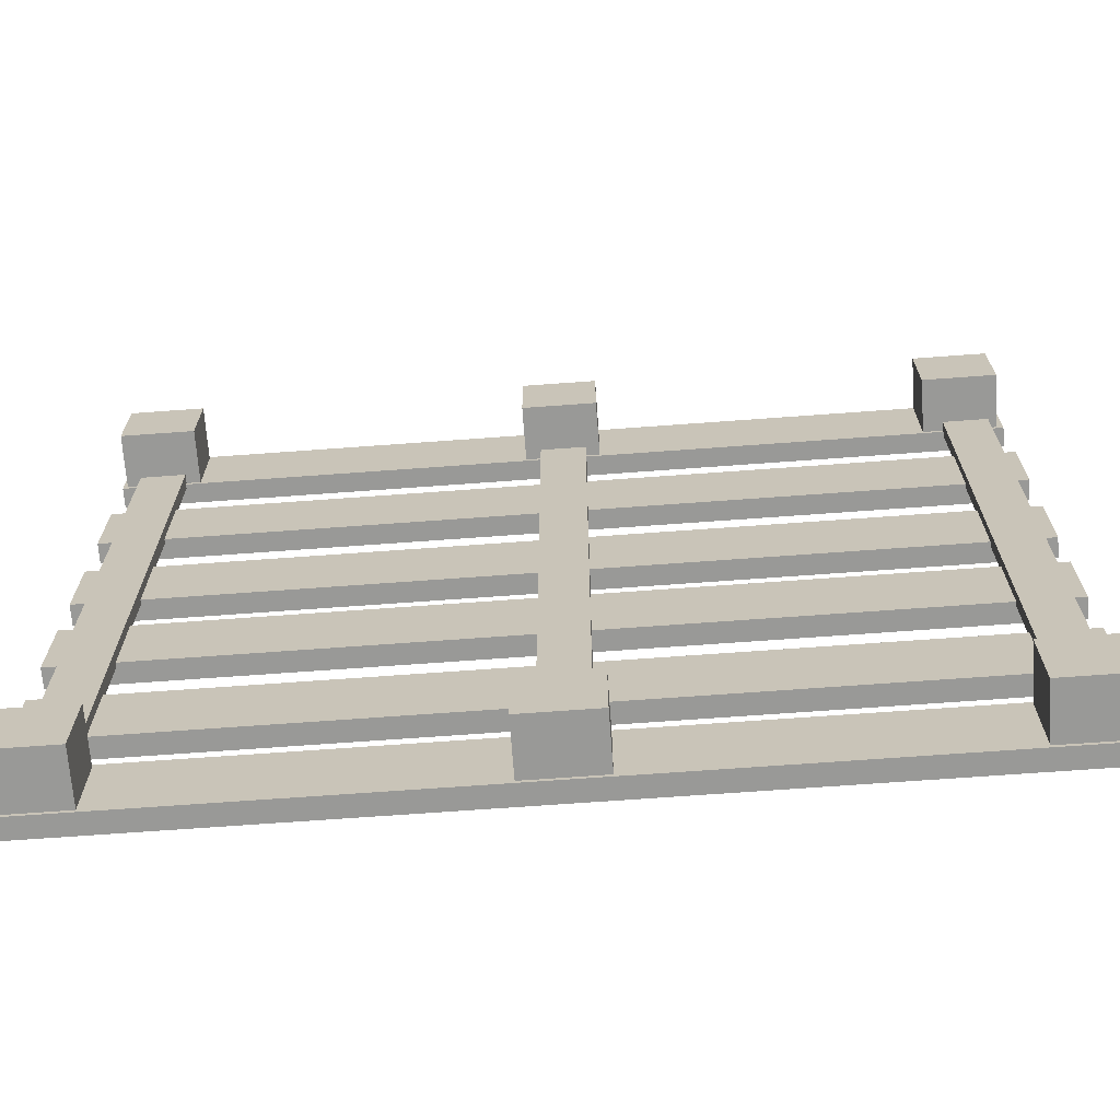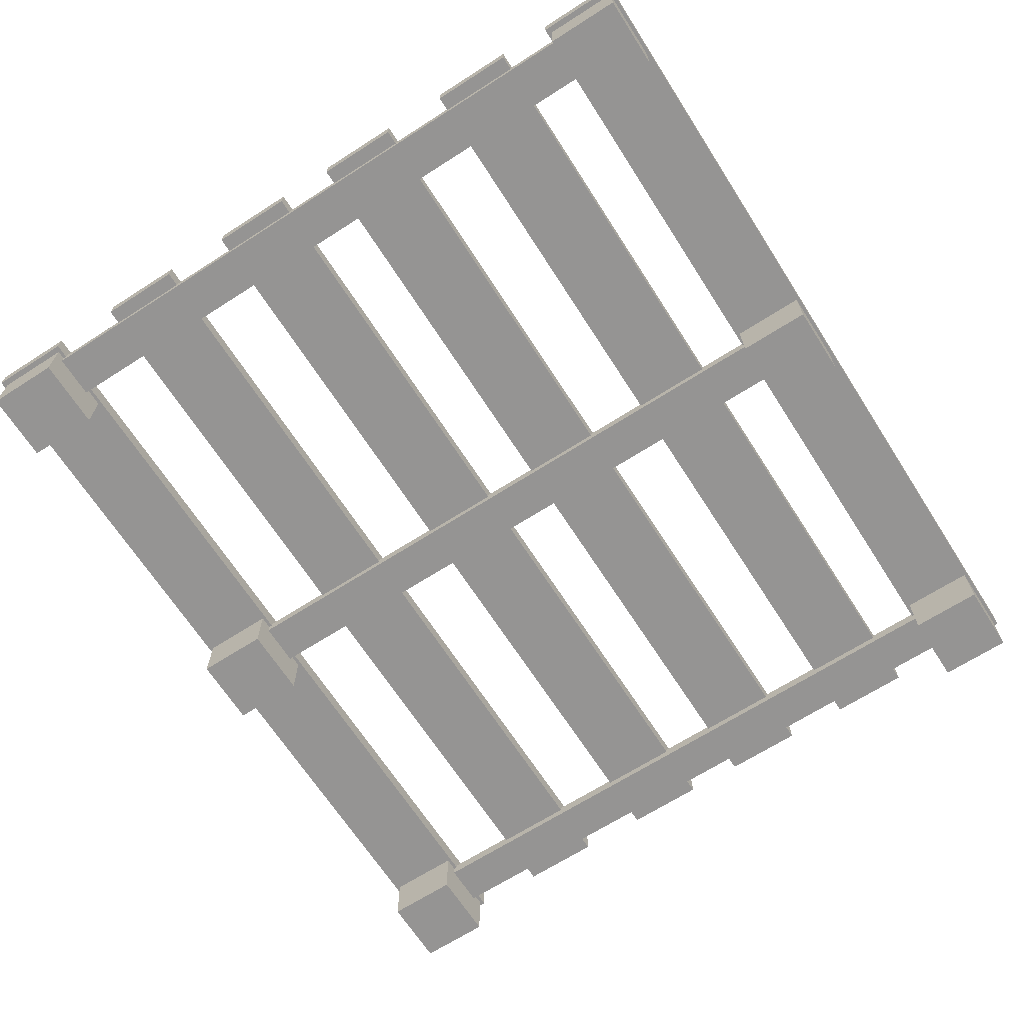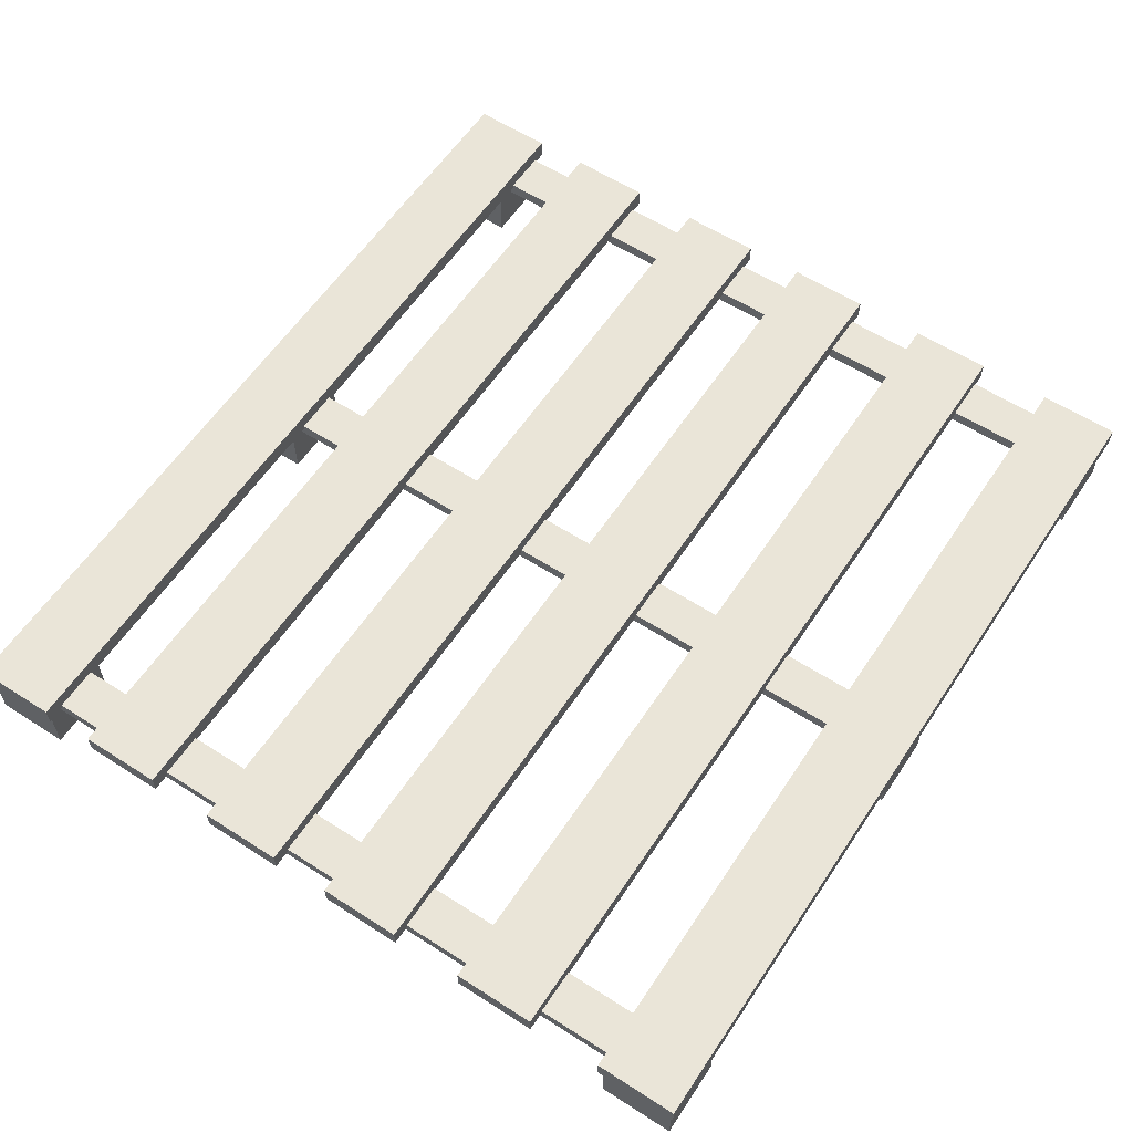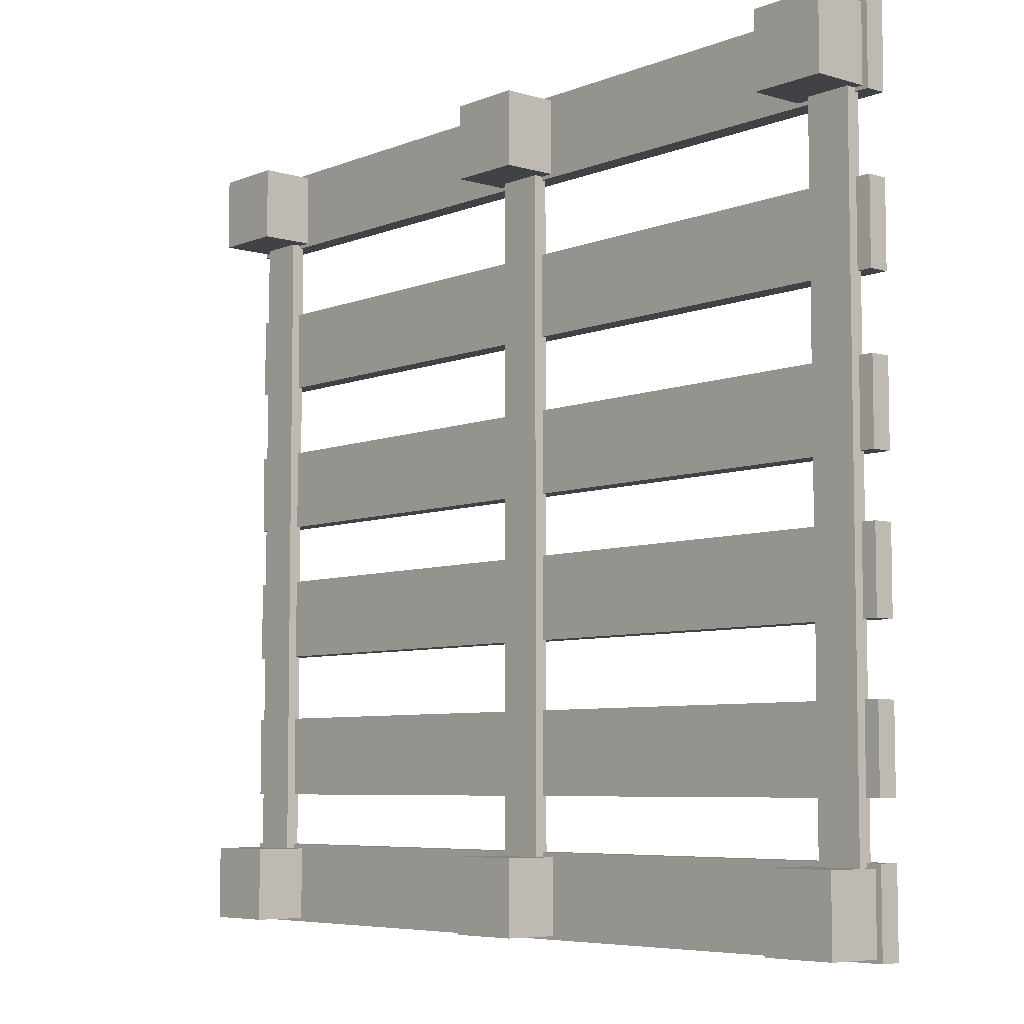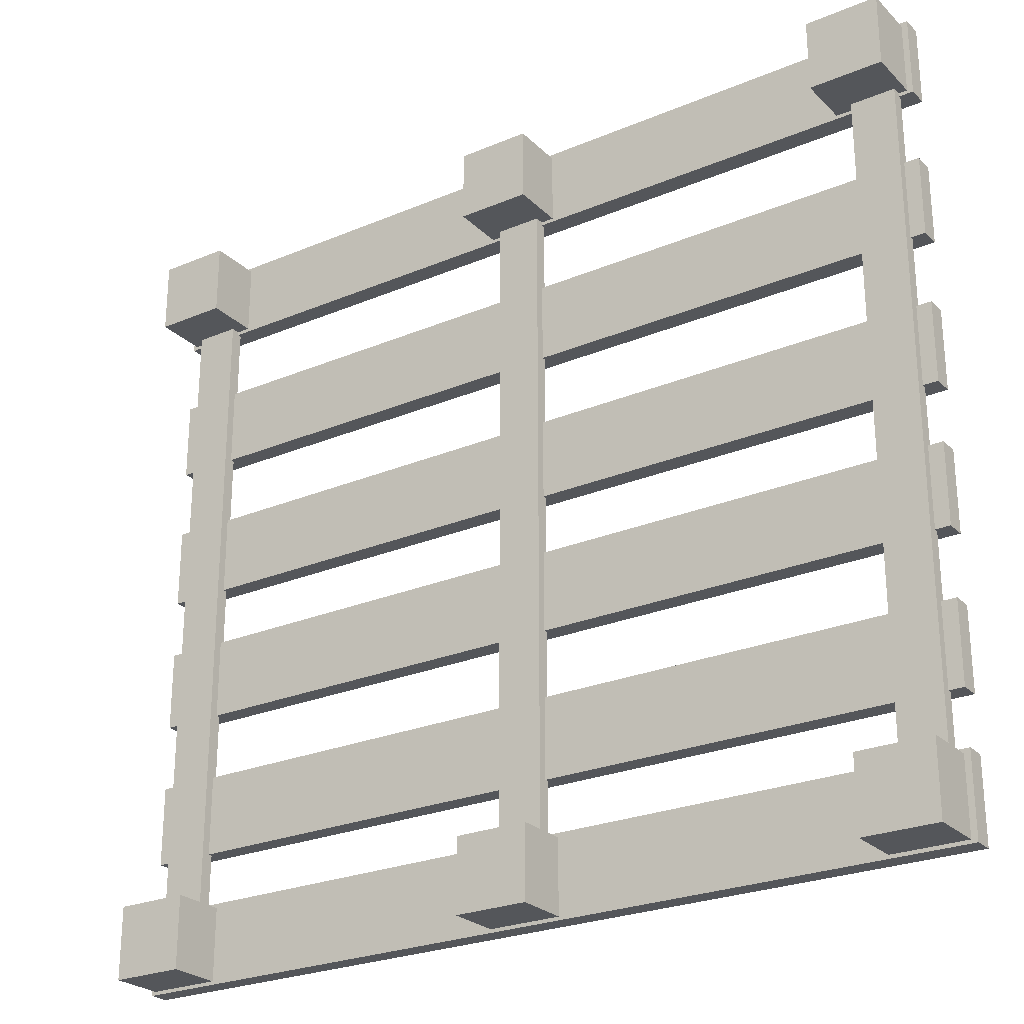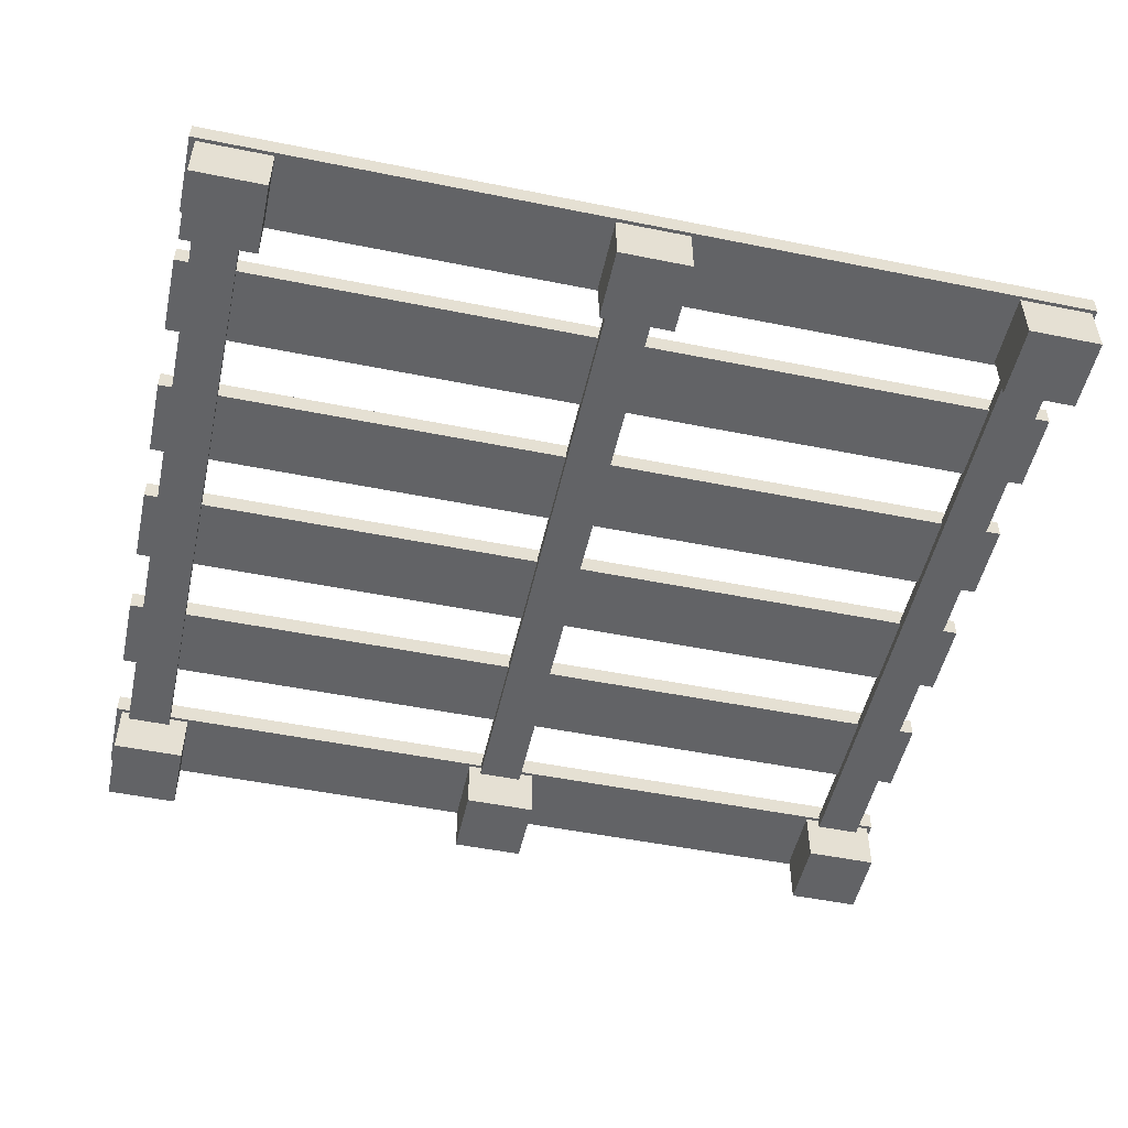
<metadata>
{"format":"obj","ext":"obj","renderer":"f3d","projection":"perspective","resolution":1024,"background":"white","views":[{"elev":-68.8,"azim":4.2,"up":"+Z"},{"elev":-67.2,"azim":122.7,"up":"+Y"},{"elev":59.4,"azim":-56.6,"up":"+Y"},{"elev":-6.4,"azim":49.2,"up":"+Z"},{"elev":-25.6,"azim":34.0,"up":"+Z"},{"elev":-50.9,"azim":167.6,"up":"+Y"}]}
</metadata>
<code>
o Palet_mesh.011
v -0.422 0.006518 0.3135
v 0.421 0.006518 0.3135
v -0.422 0.006518 0.3909
v 0.421 0.006518 0.3909
v 0.421 0.02563 0.3135
v -0.422 0.02563 0.3135
v -0.422 0.02563 0.3909
v 0.421 0.02563 0.3909
v -0.422 0.006518 0.1653
v 0.421 0.006518 0.1653
v -0.422 0.006518 0.2427
v 0.421 0.006518 0.2427
v 0.421 0.02563 0.1653
v -0.422 0.02563 0.1653
v -0.422 0.02563 0.2427
v 0.421 0.02563 0.2427
v -0.422 0.006518 0.01902
v 0.421 0.006518 0.01902
v -0.422 0.006518 0.09639
v 0.421 0.006518 0.09639
v 0.421 0.02563 0.01902
v -0.422 0.02563 0.01902
v -0.422 0.02563 0.09639
v 0.421 0.02563 0.09639
v -0.422 0.006518 -0.1155
v 0.421 0.006518 -0.1155
v -0.422 0.006518 -0.03813
v 0.421 0.006518 -0.03813
v 0.421 0.02563 -0.1155
v -0.422 0.02563 -0.1155
v -0.422 0.02563 -0.03813
v 0.421 0.02563 -0.03813
v -0.422 0.006518 -0.2569
v 0.421 0.006518 -0.2569
v -0.422 0.006518 -0.1795
v 0.421 0.006518 -0.1795
v 0.421 0.02563 -0.2569
v -0.422 0.02563 -0.2569
v -0.422 0.02563 -0.1795
v 0.421 0.02563 -0.1795
v -0.422 0.006518 -0.3849
v 0.421 0.006518 -0.3849
v -0.422 0.006518 -0.3075
v 0.421 0.006518 -0.3075
v 0.421 0.02563 -0.3849
v -0.422 0.02563 -0.3849
v -0.422 0.02563 -0.3075
v 0.421 0.02563 -0.3075
v 0.03636 -0.04536 -0.3116
v -0.03391 -0.04536 -0.3116
v -0.03391 -0.04536 -0.3816
v 0.03636 -0.04536 -0.3816
v 0.03636 0.009004 -0.3816
v -0.03391 0.009004 -0.3816
v 0.03636 0.009004 -0.3116
v -0.03391 0.009004 -0.3116
v -0.01934 -0.002159 0.3799
v -0.01934 -0.002159 -0.3725
v 0.02365 -0.002159 0.3799
v 0.02365 -0.002159 -0.3725
v 0.02365 0.01057 0.3799
v 0.02365 0.01057 -0.3725
v -0.01934 0.01057 -0.3725
v -0.01934 0.01057 0.3799
v -0.3474 -0.04536 -0.3116
v -0.4176 -0.04536 -0.3116
v -0.4176 -0.04536 -0.3816
v -0.3474 -0.04536 -0.3816
v -0.3474 0.009004 -0.3816
v -0.4176 0.009004 -0.3816
v -0.3474 0.009004 -0.3116
v -0.4176 0.009004 -0.3116
v -0.404 -0.002159 0.3799
v -0.404 -0.002159 -0.3725
v -0.361 -0.002159 0.3799
v -0.361 -0.002159 -0.3725
v -0.361 0.01057 0.3799
v -0.361 0.01057 -0.3725
v -0.404 0.01057 -0.3725
v -0.404 0.01057 0.3799
v -0.4176 -0.04536 0.387
v -0.3474 -0.04536 0.317
v -0.3474 -0.04536 0.387
v -0.4176 -0.04536 0.317
v -0.3474 0.009004 0.317
v -0.4176 0.009004 0.387
v -0.3474 0.009004 0.387
v -0.4176 0.009004 0.317
v 0.03636 -0.04536 0.387
v -0.03391 -0.04536 0.387
v -0.03391 -0.04536 0.317
v 0.03636 -0.04536 0.317
v 0.03636 0.009004 0.317
v -0.03391 0.009004 0.317
v 0.03636 0.009004 0.387
v -0.03391 0.009004 0.387
v 0.3639 -0.002159 0.3799
v 0.3639 -0.002159 -0.3725
v 0.4069 -0.002159 0.3799
v 0.4069 -0.002159 -0.3725
v 0.4069 0.01057 0.3799
v 0.4069 0.01057 -0.3725
v 0.3639 0.01057 -0.3725
v 0.3639 0.01057 0.3799
v 0.4153 -0.04536 -0.3116
v 0.345 -0.04536 -0.3116
v 0.345 -0.04536 -0.3816
v 0.4153 -0.04536 -0.3816
v 0.4153 0.009004 -0.3816
v 0.345 0.009004 -0.3816
v 0.4153 0.009004 -0.3116
v 0.345 0.009004 -0.3116
v 0.345 -0.04536 0.387
v 0.4153 -0.04536 0.317
v 0.4153 -0.04536 0.387
v 0.345 -0.04536 0.317
v 0.4153 0.009004 0.317
v 0.345 0.009004 0.387
v 0.4153 0.009004 0.387
v 0.345 0.009004 0.317
g Palet_mesh.011_Palet
f 2 1 6 5
f 15 16 13 14
f 59 60 62 61
f 20 18 21 24
f 12 11 9 10
f 17 19 23 22
f 10 9 14 13
f 23 24 21 22
f 91 90 96 94
f 19 20 24 23
f 20 19 17 18
f 51 50 56 54
f 18 17 22 21
f 31 32 29 30
f 52 51 54 53
f 28 26 29 32
f 28 27 25 26
f 25 27 31 30
f 26 25 30 29
f 39 40 37 38
f 108 107 110 109
f 36 34 37 40
f 36 35 33 34
f 33 35 39 38
f 34 33 38 37
f 47 48 45 46
f 1 3 7 6
f 44 42 45 48
f 44 43 41 42
f 41 43 47 46
f 42 41 46 45
f 51 52 49 50
f 63 64 61 62
f 81 83 87 86
f 4 2 5 8
f 49 52 53 55
f 58 60 59 57
f 4 3 1 2
f 35 36 40 39
f 57 59 61 64
f 60 58 63 62
f 58 57 64 63
f 67 68 65 66
f 70 72 71 69
f 43 44 48 47
f 75 76 78 77
f 68 67 70 69
f 65 68 69 71
f 74 76 75 73
f 90 89 95 96
f 107 108 105 106
f 73 75 77 80
f 76 74 79 78
f 74 73 80 79
f 81 84 82 83
f 98 100 99 97
f 79 80 77 78
f 83 82 85 87
f 84 81 86 88
f 85 88 86 87
f 91 92 89 90
f 92 91 94 93
f 54 56 55 53
f 99 100 102 101
f 107 106 112 110
f 89 92 93 95
f 113 115 119 118
f 114 116 120 117
f 94 96 95 93
f 97 99 101 104
f 100 98 103 102
f 98 97 104 103
f 66 65 71 72
f 110 112 111 109
f 103 104 101 102
f 106 105 111 112
f 27 28 32 31
f 105 108 109 111
f 67 66 72 70
f 50 49 55 56
f 115 114 117 119
f 113 116 114 115
f 116 113 118 120
f 117 120 118 119
f 9 11 15 14
f 82 84 88 85
f 3 4 8 7
f 11 12 16 15
f 12 10 13 16
f 7 8 5 6

</code>
